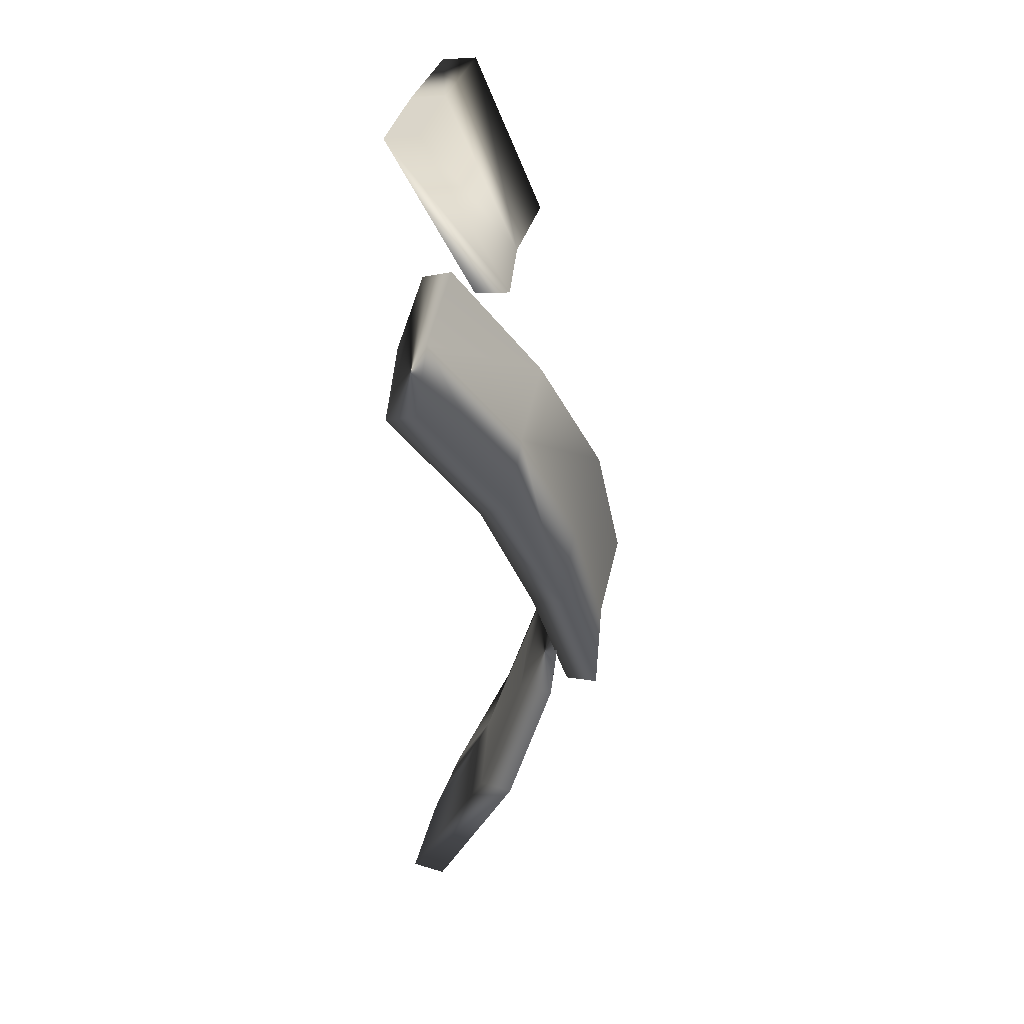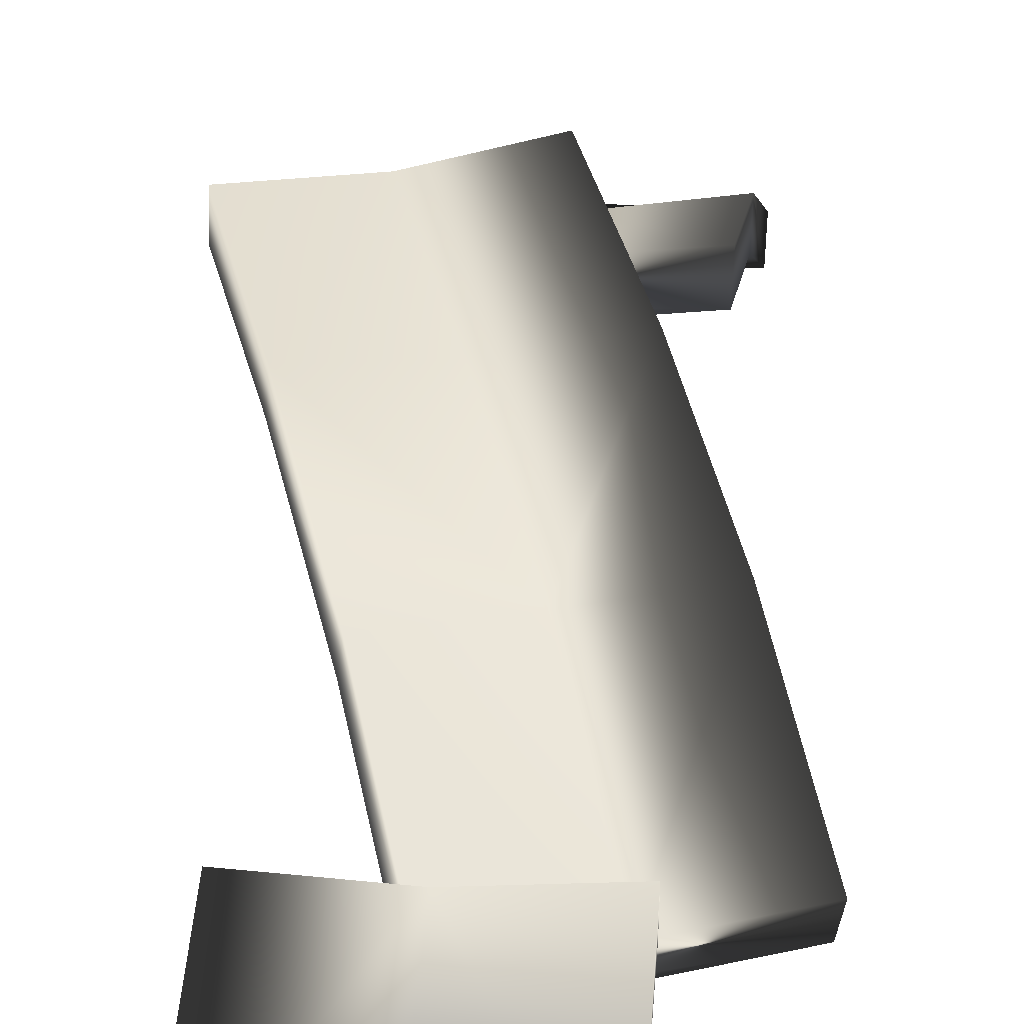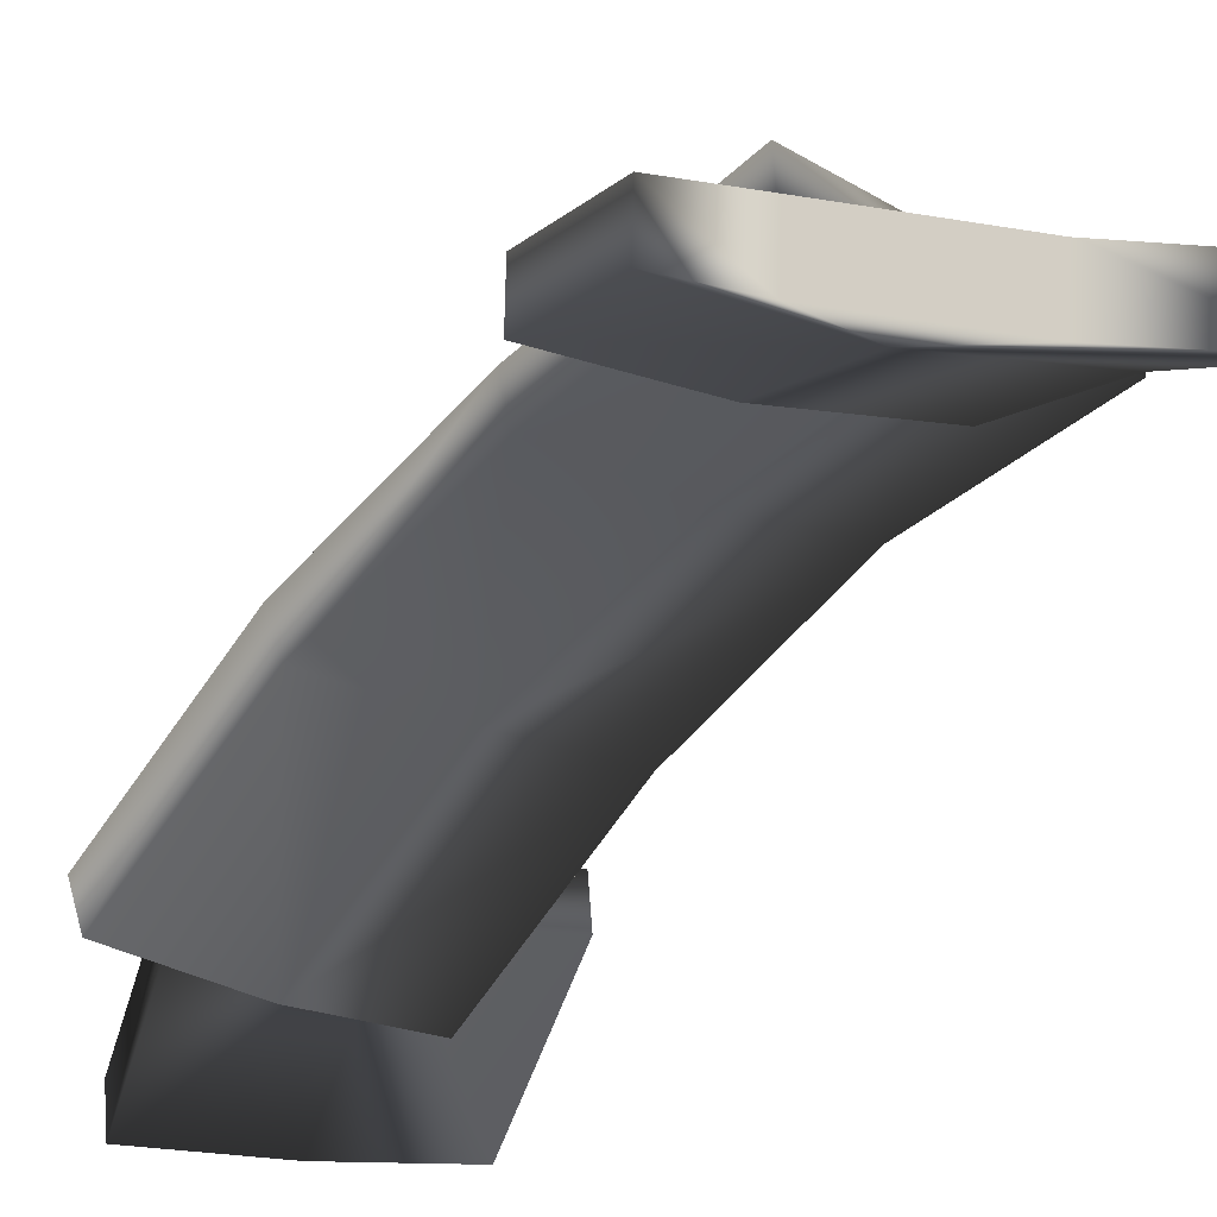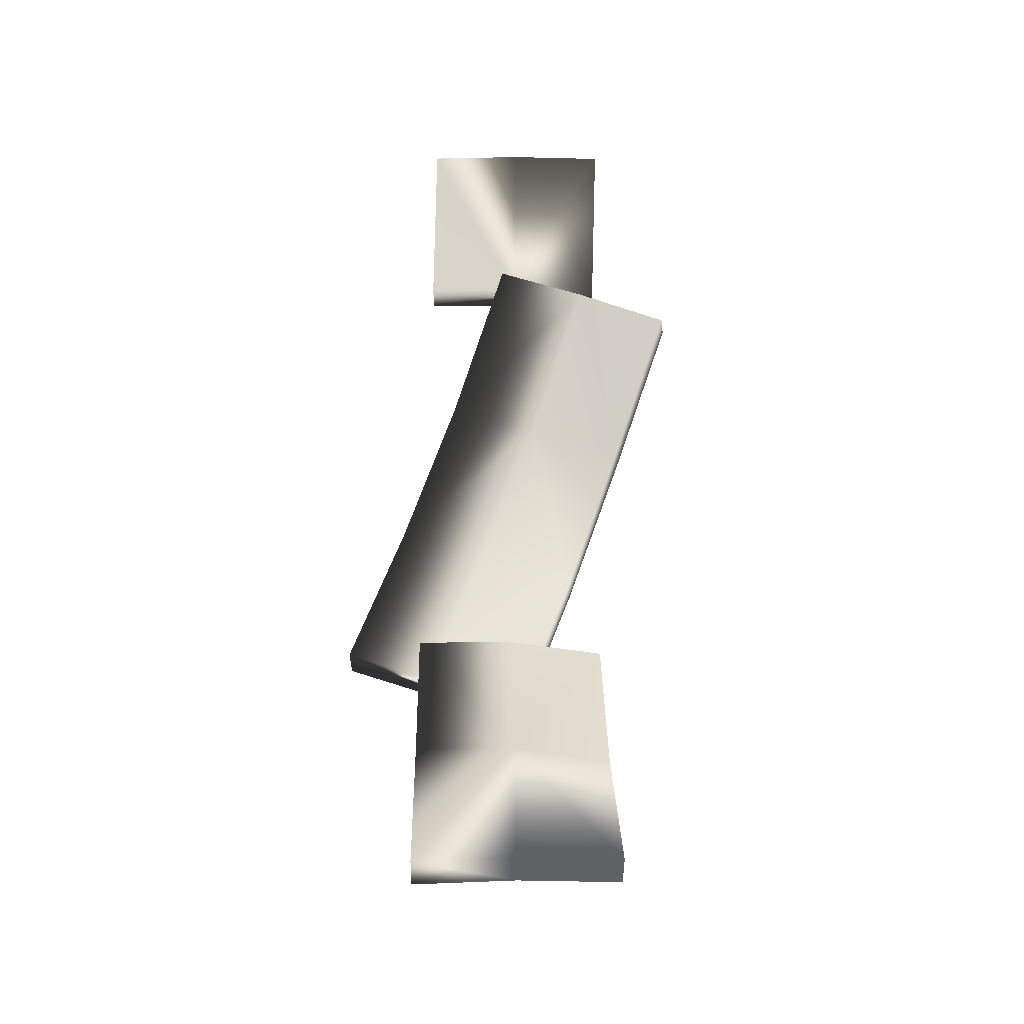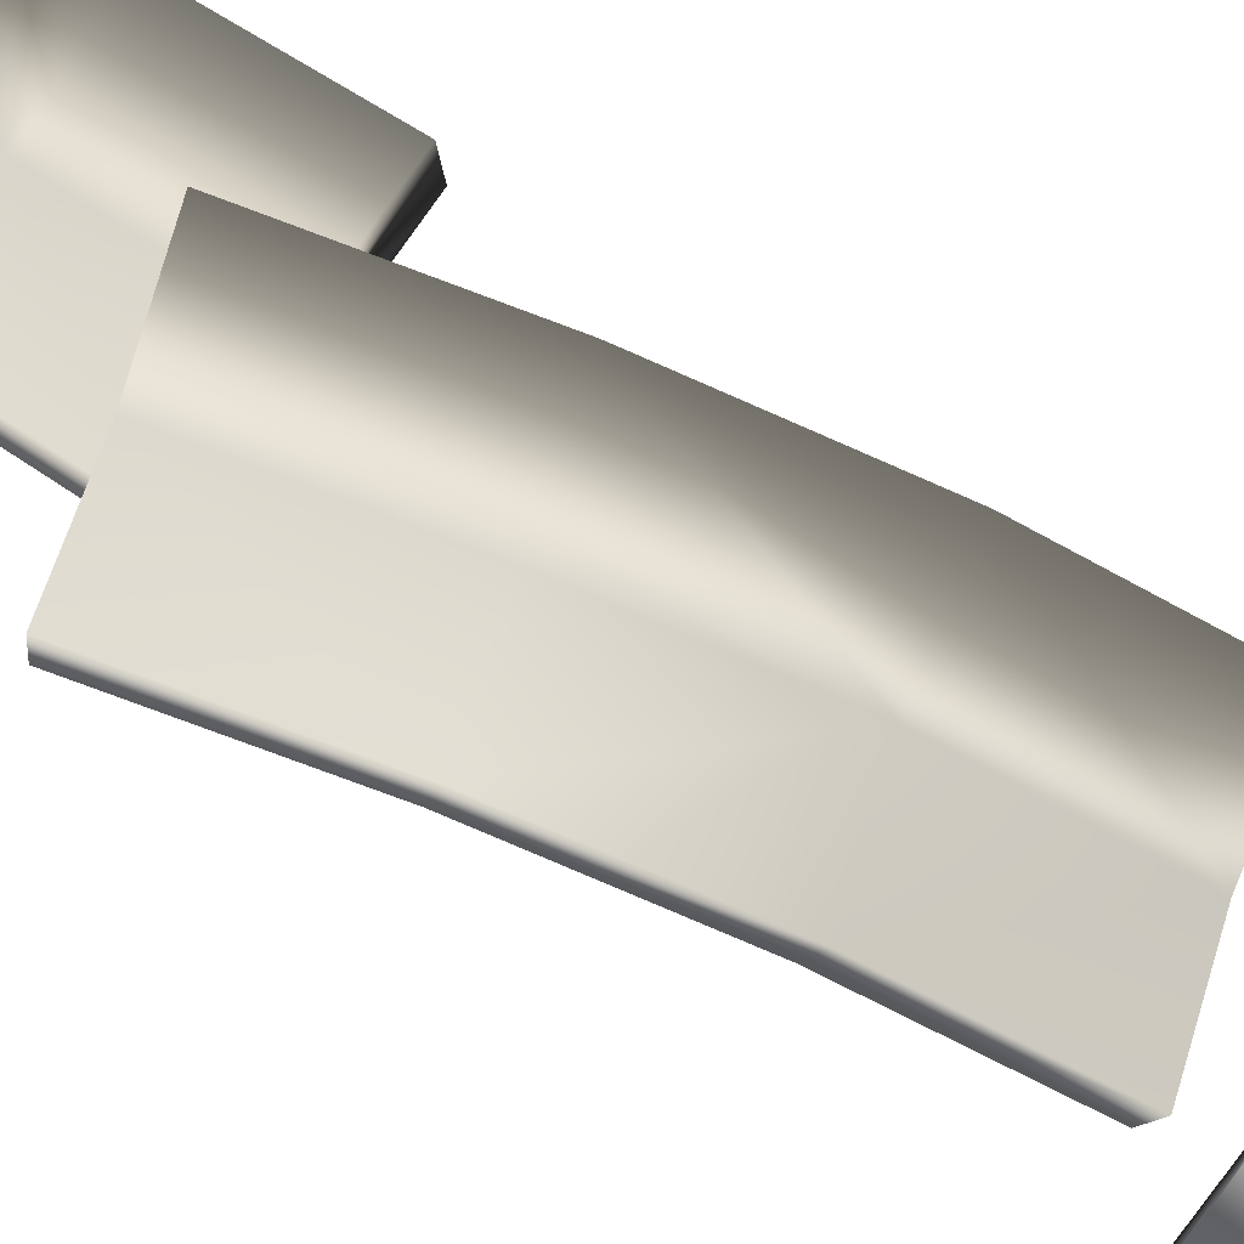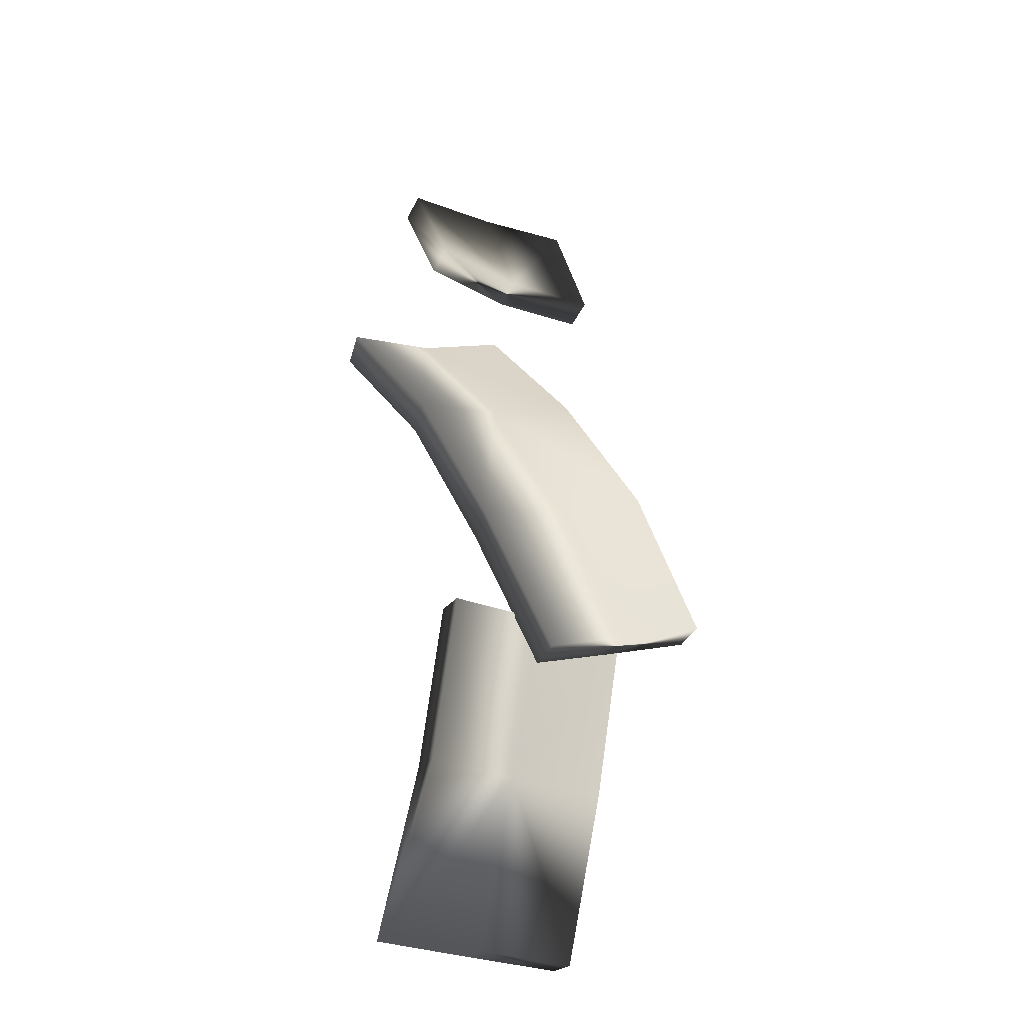
<metadata>
{"format":"obj","ext":"obj","renderer":"f3d","projection":"perspective","resolution":1024,"background":"white","views":[{"elev":35.6,"azim":-77.6,"up":"+Y"},{"elev":29.9,"azim":-173.8,"up":"+Z"},{"elev":-22.8,"azim":-17.9,"up":"+Z"},{"elev":-38.4,"azim":178.0,"up":"+Y"},{"elev":69.4,"azim":128.4,"up":"+Z"},{"elev":-33.4,"azim":-26.9,"up":"+Y"}]}
</metadata>
<code>
g
v  -0.9807 -4.749 -0.3494
v  0.9467 -4.767 -0.2728
v  -0.9889 -4.802 -0.007557
v  0.9386 -4.82 0.0691
v  1.159 0.04576 1.409
v  -0.961 -3.23 0.4927
v  -0.9439 -1.649 0.9521
v  0.9664 -1.595 0.8912
v  0.9531 -3.192 0.3959
v  0.9449 -3.245 0.7377
v  0.9583 -1.648 1.233
v  -0.952 -1.703 1.294
v  -0.9691 -3.283 0.8346
v  -0.01107 -4.747 -0.3472
v  -0.01922 -4.8 -0.005333
v  0.01091 -1.584 0.8601
v  -0.002441 -3.181 0.3554
v  0.002757 -1.638 1.202
v  -0.01059 -3.234 0.6973
v  -0.9807 4.749 -0.3494
v  0.9467 4.767 -0.2728
v  -0.6293 -0.7082 1.018
v  1.193 -0.02436 1.077
v  -0.9889 4.802 -0.007557
v  0.9386 4.82 0.0691
v  -0.6638 -0.6381 1.351
v  -0.961 3.23 0.4927
v  -1.162 0.7868 0.5613
v  0.6542 1.383 0.5143
v  0.9531 3.191 0.3959
v  0.9449 3.245 0.7377
v  0.6019 1.502 0.8351
v  -1.214 0.9057 0.8821
v  -0.9691 3.283 0.8346
v  0.2961 -0.38 0.9709
v  -0.01107 4.747 -0.3472
v  -0.01922 4.8 -0.005332
v  0.2617 -0.3099 1.304
v  -0.2368 1.037 0.4864
v  -0.002441 3.181 0.3554
v  -0.2891 1.156 0.8072
v  -0.01059 3.234 0.6973
v  -0.05459 -2.228 1.311
v  1.725 -1.533 1.239
v  1.709 -1.512 1.584
v  -0.07112 -2.207 1.656
v  0.8271 -1.86 1.207
v  0.8106 -1.838 1.552
v  -1.673 2.128 -0.2454
v  0.1445 2.732 -0.3309
v  0.09213 2.851 -0.01012
v  -1.725 2.247 0.07543
v  -0.7458 2.384 -0.368
v  -0.7981 2.503 -0.04715
g (null)
f 17 6 7 16
f 19 10 11 18
f 3 1 14 15
f 10 9 8 11
f 12 7 6 13
f 47 43 22 35
f 17 9 2 14
f 48 45 5 38
f 19 13 3 15
f 45 44 23 5
f 9 10 4 2
f 13 6 1 3
f 43 46 26 22
f 17 16 8 9
f 19 18 12 13
f 15 14 2 4
f 47 35 23 44
f 17 14 1 6
f 48 38 26 46
f 19 15 4 10
f 53 39 28 49
f 54 41 32 51
f 24 37 36 20
f 51 32 29 50
f 33 52 49 28
f 39 35 22 28
f 40 36 21 30
f 41 38 5 32
f 42 37 24 34
f 32 5 23 29
f 30 21 25 31
f 34 24 20 27
f 28 22 26 33
f 53 50 29 39
f 54 52 33 41
f 37 25 21 36
f 39 29 23 35
f 40 27 20 36
f 41 33 26 38
f 42 31 25 37
f 8 7 18 11
f 31 42 40 30
f 34 27 40 42
f 45 48 47 44
f 46 43 47 48
f 50 49 54 51
f 8 16 7
f 18 7 12
f 50 53 49
f 54 49 52
g

</code>
